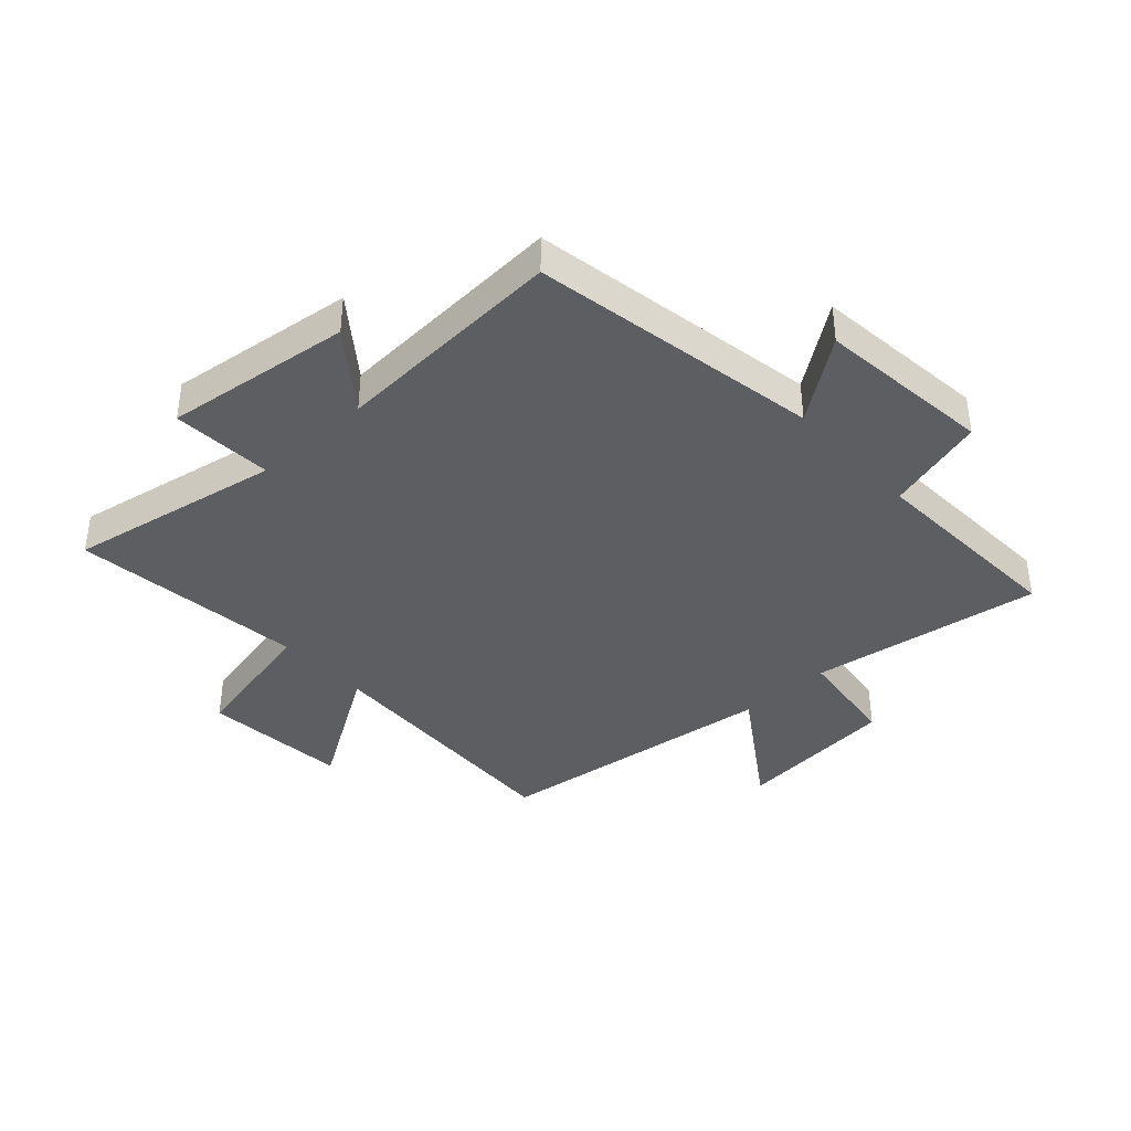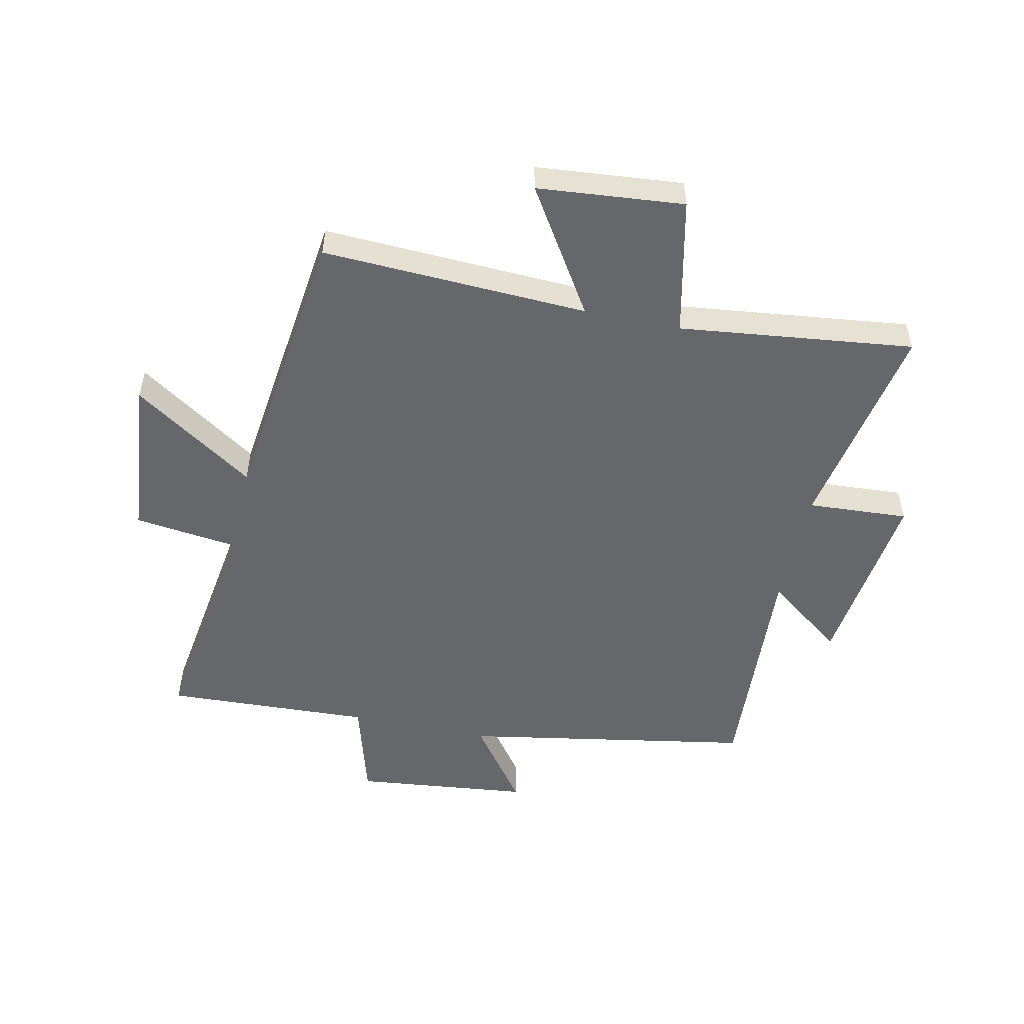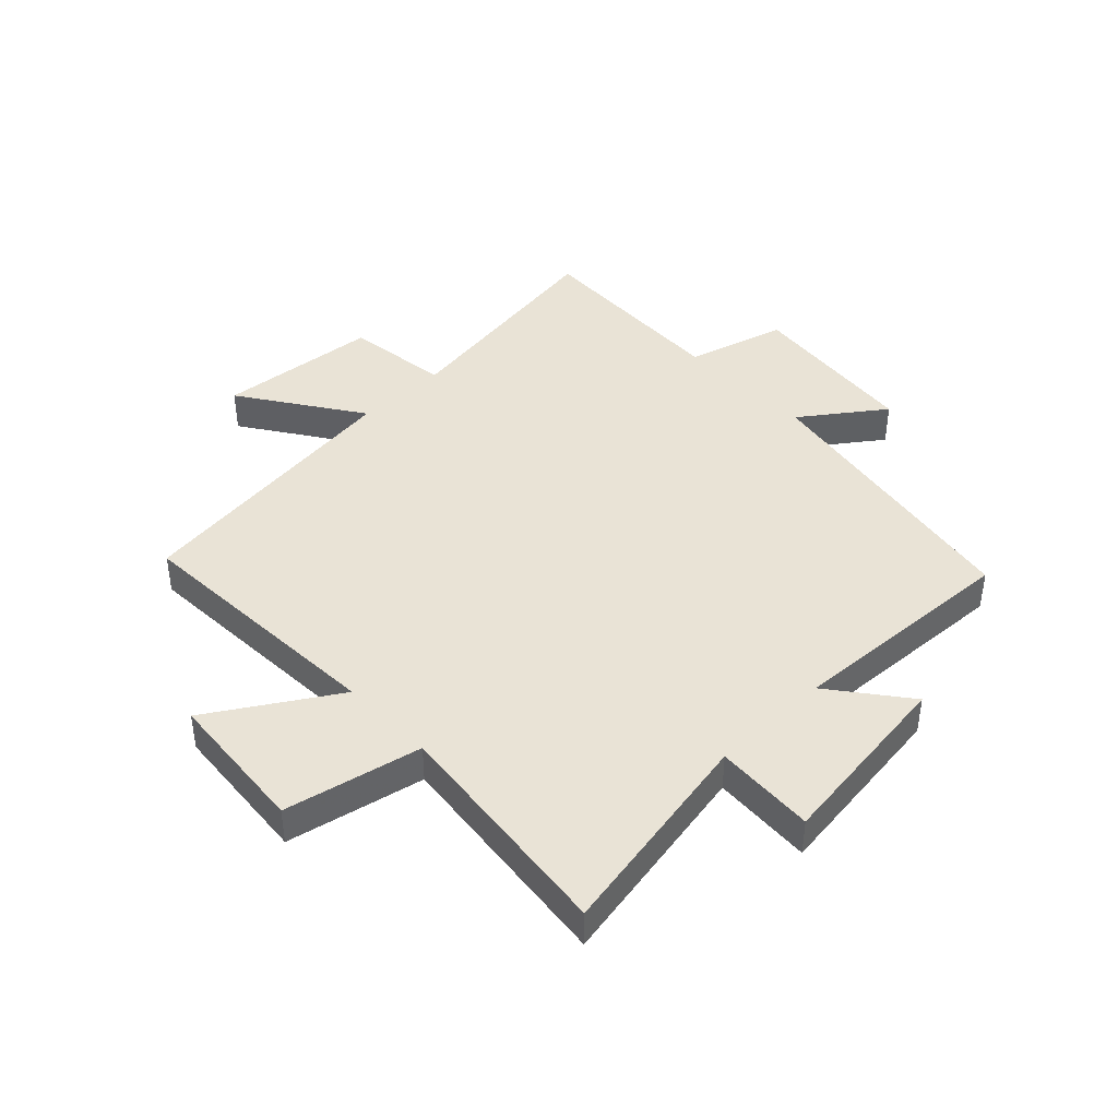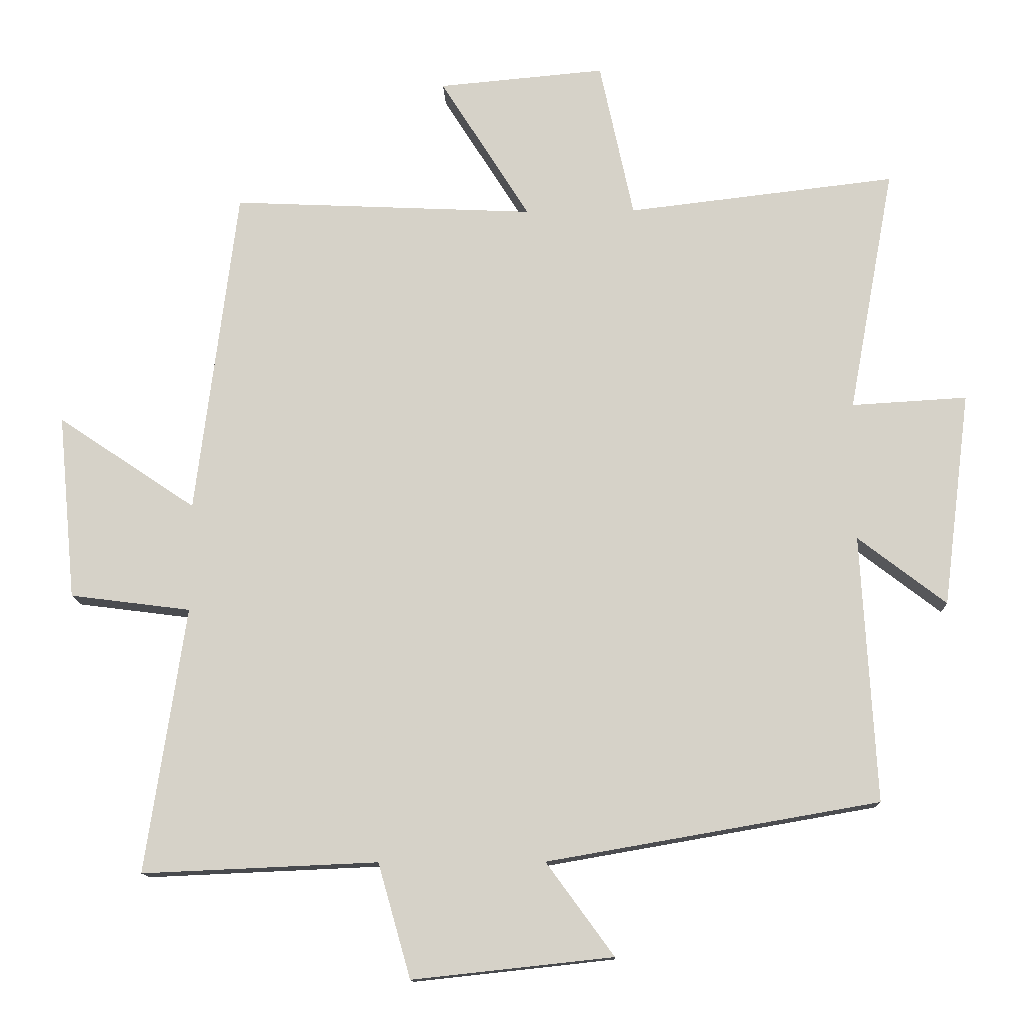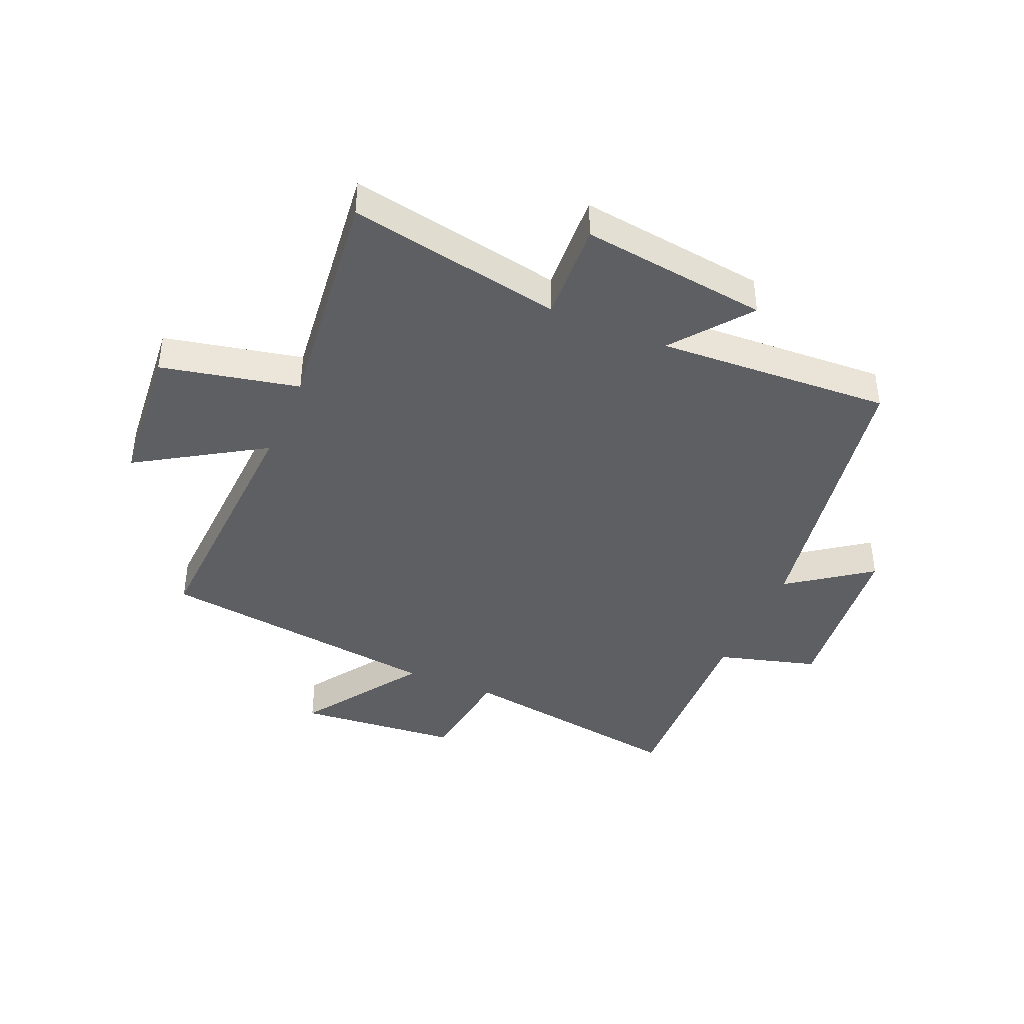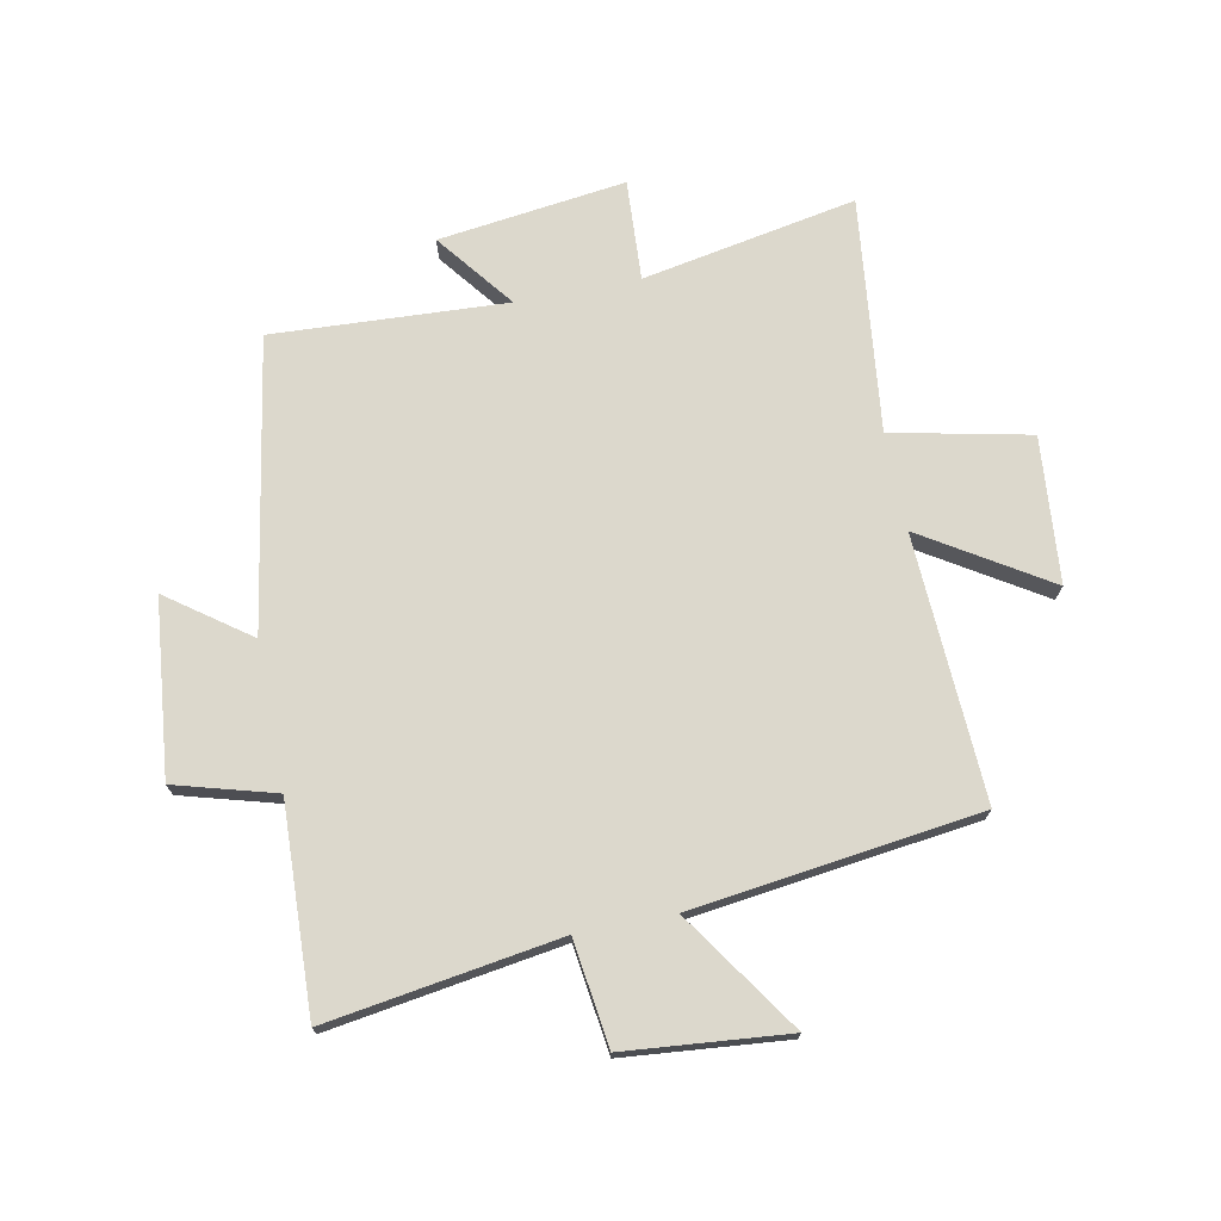
<metadata>
{"format":"obj","ext":"obj","renderer":"f3d","projection":"perspective","resolution":1024,"background":"white","views":[{"elev":-38.9,"azim":132.5,"up":"+Y"},{"elev":-52.1,"azim":-12.0,"up":"+Y"},{"elev":42.3,"azim":46.0,"up":"+Y"},{"elev":-13.0,"azim":2.1,"up":"+Z"},{"elev":-41.3,"azim":66.7,"up":"+Y"},{"elev":72.7,"azim":-101.3,"up":"+Y"}]}
</metadata>
<code>
v -0.439 0.07 0.521
v 0.008 0.07 0.5
v -0.124 0.07 0.71
v 0.122 0.07 0.732
v 0.172 0.07 0.5
v 0.567 0.07 0.546
v 0.5 0.07 0.185
v 0.67 0.07 0.195
v 0.63 0.07 -0.121
v 0.5 0.07 -0.021
v 0.522 0.07 -0.415
v 0.033 0.07 -0.5
v 0.133 0.07 -0.637
v -0.163 0.07 -0.669
v -0.211 0.07 -0.5
v -0.559 0.07 -0.515
v -0.5 0.07 -0.123
v -0.678 0.07 -0.1
v -0.704 0.07 0.174
v -0.5 0.07 0.037
v -0.439 0 0.521
v 0.008 0 0.5
v -0.124 0 0.71
v 0.122 0 0.732
v 0.172 0 0.5
v 0.567 0 0.546
v 0.5 0 0.185
v 0.67 0 0.195
v 0.63 0 -0.121
v 0.5 0 -0.021
v 0.522 0 -0.415
v 0.033 0 -0.5
v 0.133 0 -0.637
v -0.163 0 -0.669
v -0.211 0 -0.5
v -0.559 0 -0.515
v -0.5 0 -0.123
v -0.678 0 -0.1
v -0.704 0 0.174
v -0.5 0 0.037
f 17 18 19 20
f 17 20 1 2
f 15 16 17 2
f 12 13 14 15
f 12 15 2
f 11 12 2
f 10 11 2
f 7 8 9 10
f 7 10 2 3
f 5 6 7
f 5 7 3
f 3 4 5
f 40 39 38 37
f 22 21 40 37
f 22 37 36 35
f 35 34 33 32
f 22 35 32
f 22 32 31
f 22 31 30
f 30 29 28 27
f 23 22 30 27
f 27 26 25
f 23 27 25
f 25 24 23
f 1 21 22 2
f 2 22 23 3
f 3 23 24 4
f 4 24 25 5
f 5 25 26 6
f 6 26 27 7
f 7 27 28 8
f 8 28 29 9
f 9 29 30 10
f 10 30 31 11
f 11 31 32 12
f 12 32 33 13
f 13 33 34 14
f 14 34 35 15
f 15 35 36 16
f 16 36 37 17
f 17 37 38 18
f 18 38 39 19
f 19 39 40 20
f 20 40 21 1

</code>
